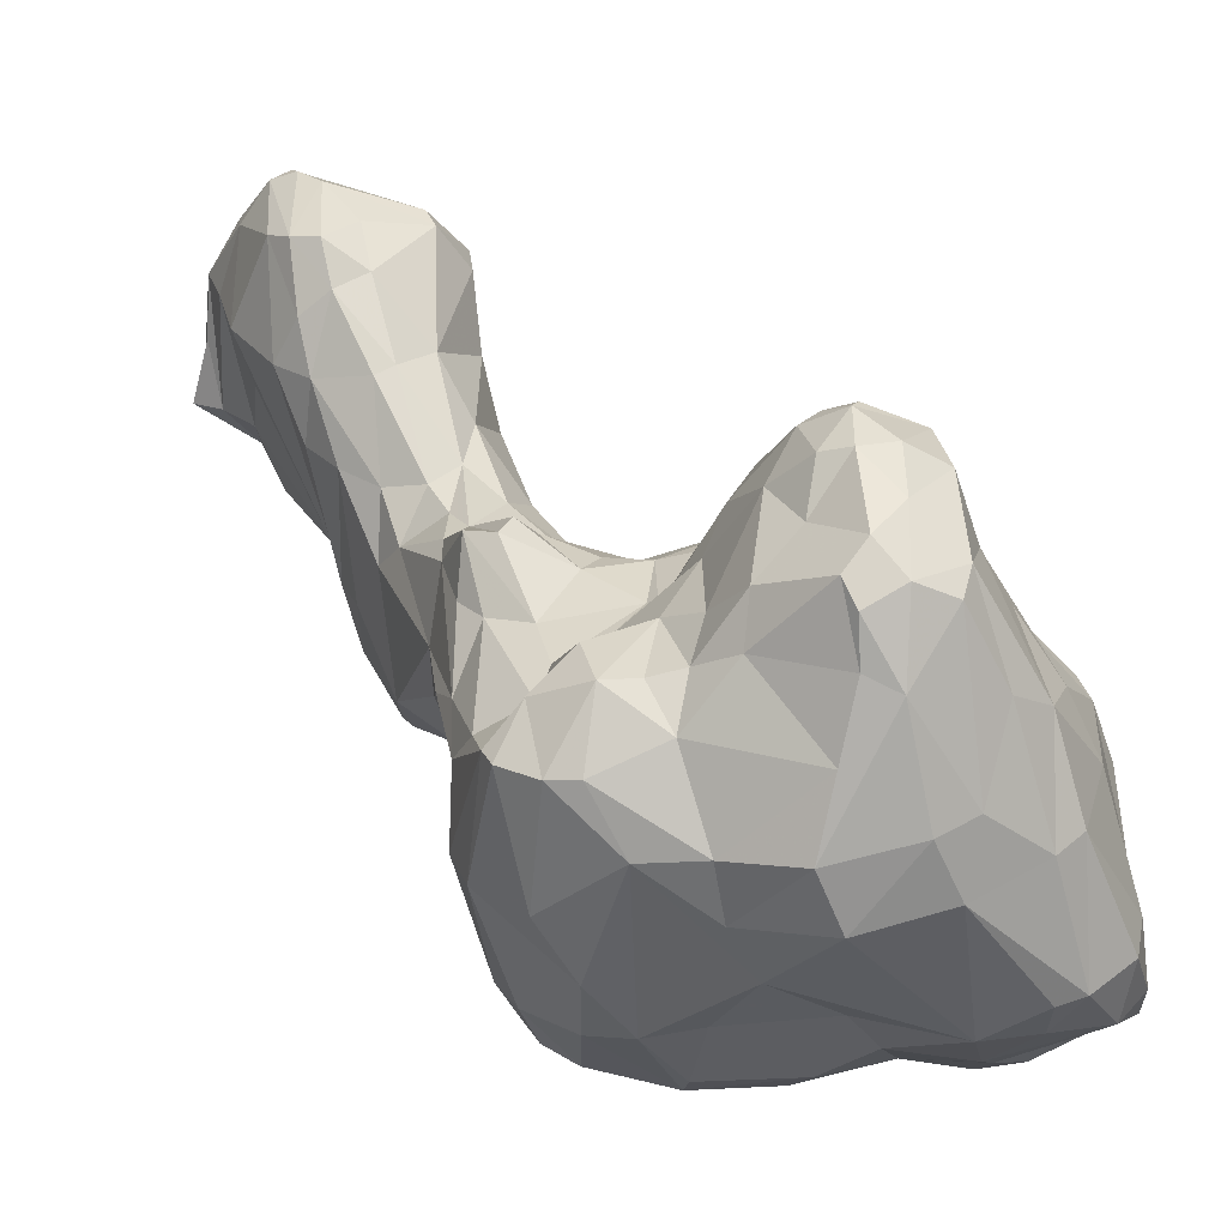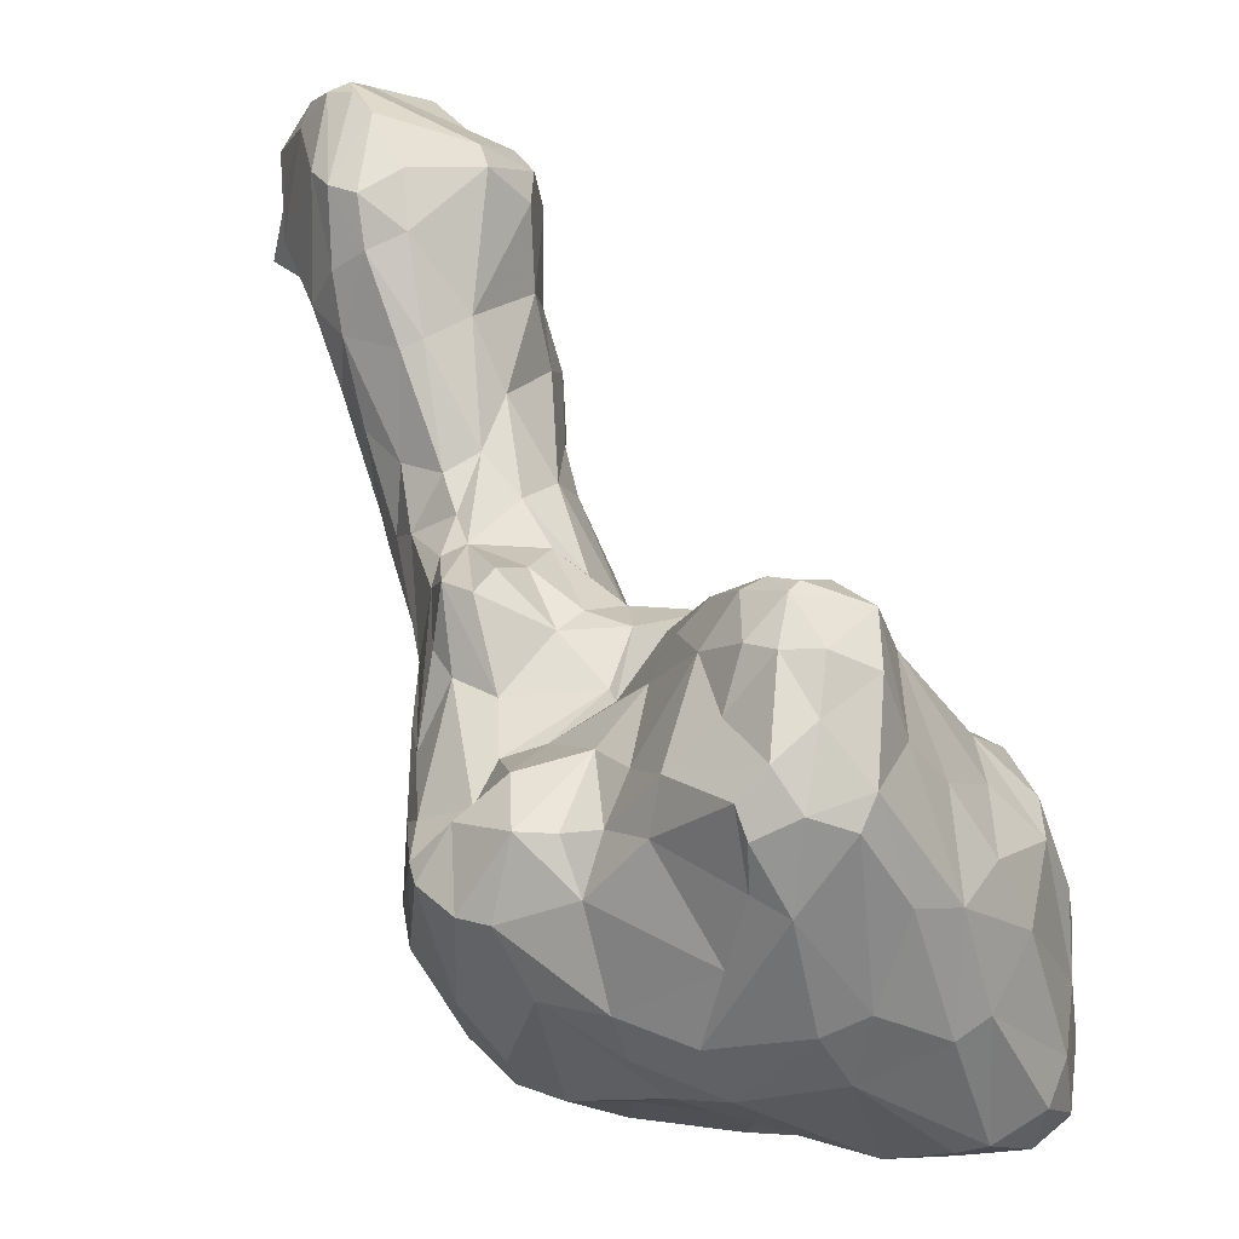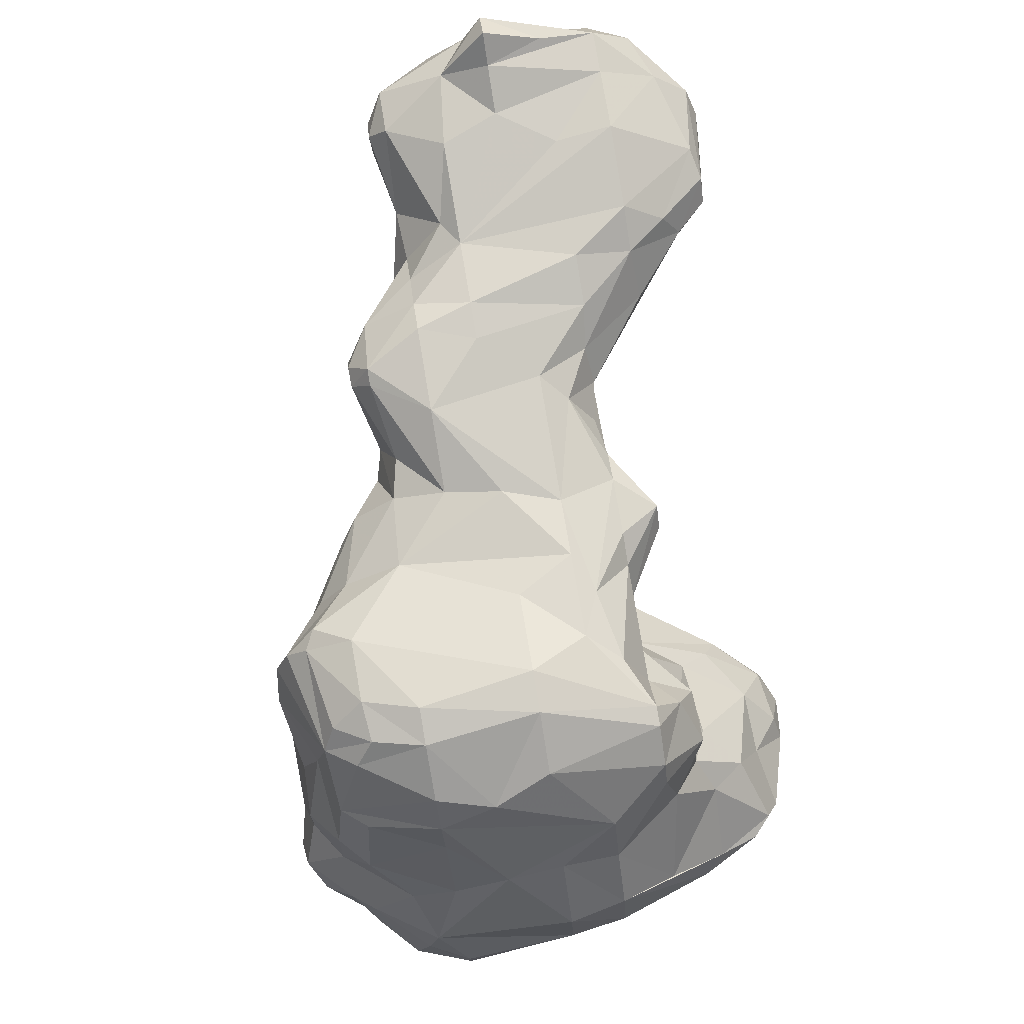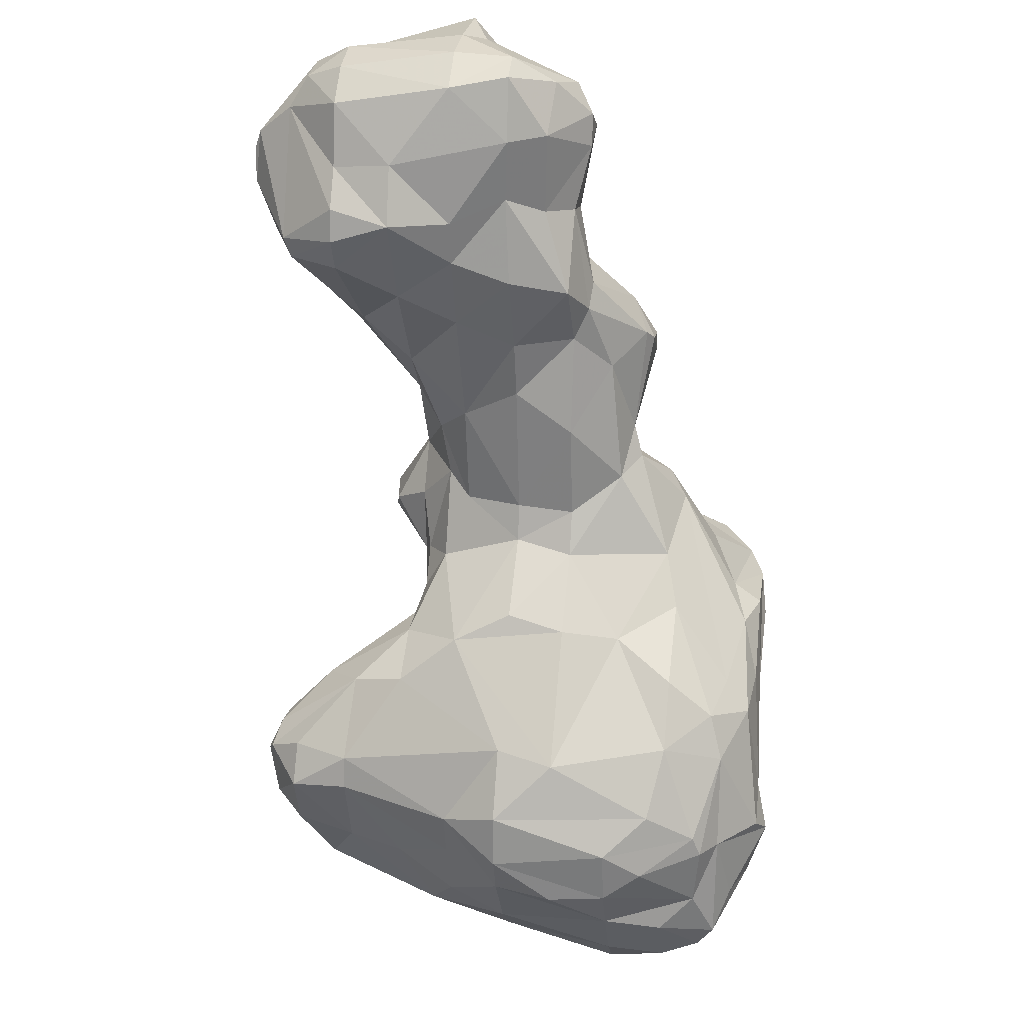
<metadata>
{"format":"obj","ext":"obj","renderer":"f3d","projection":"perspective","resolution":1024,"background":"white","views":[{"elev":16.5,"azim":103.8,"up":"+Y"},{"elev":35.6,"azim":114.8,"up":"+Y"},{"elev":45.0,"azim":62.1,"up":"+Z"},{"elev":-20.6,"azim":-103.5,"up":"+Z"}]}
</metadata>
<code>
v 158 265.5 93.74
v 159.2 269.2 93.15
v 160.2 265 90.13
v 159.4 261.8 94.73
v 159.5 268.8 96.11
v 163 272.4 88.99
v 158.4 265.1 95.64
v 160.1 262.3 90.94
v 164.1 275.1 98.38
v 162.5 265.9 99.33
v 162.9 275.8 96.01
v 161.5 259.7 96.25
v 163.4 264.4 87.63
v 161.4 258.7 93.89
v 162.6 258.5 92.1
v 161.2 267.9 98.62
v 163.2 258 94.11
v 164.9 275.8 89.45
v 164.4 266.3 102.1
v 162.8 276.2 93.08
v 165.3 277.7 96.48
v 166.2 265.6 102.2
v 164.3 261.4 87.61
v 165.6 275.8 86.63
v 164.8 267.9 86.07
v 164.8 272.1 85.32
v 167.4 273.6 100.4
v 166.9 278.6 94.8
v 164.7 258.6 95.36
v 166.9 269.7 100.8
v 164.6 263.1 98.52
v 165.3 259 88.62
v 171.4 259.4 91.5
v 167 267.3 84.34
v 166.8 275.6 84.84
v 167 265.5 99.99
v 166.8 276.8 98.61
v 169.4 257 83.24
v 167 258.1 89.79
v 169 274.9 84.03
v 166.9 263.3 83.21
v 167 259.1 83
v 171 266 81.9
v 170.4 279.7 95.4
v 169.1 256.7 85.13
v 170.2 277.1 97.35
v 170 278.3 86.44
v 169.7 280.2 94.34
v 170.4 270.3 83.13
v 171 257.6 81.54
v 172.1 280.1 91.74
v 169.8 272.9 98.85
v 170 257.4 88.11
v 168.5 261.3 95.77
v 170.9 280.4 93.54
v 168.9 265.1 97.32
v 170.9 277.6 85.55
v 171.6 261.8 80.85
v 172.1 268.2 96
v 173.4 251 83.5
v 172.7 256.4 88.59
v 174.7 260.9 78.6
v 173.8 278.2 88.96
v 176.1 271.6 84.04
v 172.6 251.8 83.43
v 173.5 252.4 86.54
v 176.2 275.9 87.62
v 173.4 271.8 96.89
v 172.9 254.3 80.68
v 176.6 277.8 90.33
v 178 263.8 78.19
v 175 277.4 93.99
v 175 250.3 84.69
v 175.4 255.3 88.77
v 177.1 250.8 86.02
v 173.7 259.9 91.2
v 176.1 250 83.85
v 181 259.1 72.75
v 176.3 277.7 92.24
v 175.2 256.8 76.25
v 177.8 275.2 89.38
v 178.1 252.3 74.49
v 177.4 270.7 93.01
v 177 268 81.62
v 177.3 251.4 78.24
v 180.7 266.6 81.28
v 178 273.6 91.29
v 178.3 266.5 90.95
v 181 250.9 80.72
v 179 270.4 90.29
v 177.6 258.6 89.29
v 177.3 254.7 88.23
v 178.3 250.6 76.38
v 179.7 271 86.5
v 177.9 250.7 85.14
v 179.7 255.6 72.05
v 179.9 248.5 59.85
v 178.9 271.4 85.44
v 180.9 251.9 63.13
v 180.3 248.3 69.7
v 180.6 247.6 65.78
v 179.6 258 87.75
v 180.5 265.9 88.32
v 180.9 255.4 69.19
v 181 256 63.37
v 183.2 262.4 73.93
v 181.1 246.5 74.62
v 181.8 265.4 85.54
v 180.6 248.8 55.08
v 181.4 264.8 78.6
v 180.7 245.2 57.83
v 182.3 249.7 50.49
v 182.4 265.8 82.72
v 181.2 247.5 76.65
v 182.3 256.6 53.8
v 181.8 243.6 60.85
v 182.1 259.6 64.7
v 181.8 253.4 84.89
v 182.3 258.9 70.57
v 182.5 241.7 65.75
v 183 242.2 68.8
v 181.7 244.2 54.99
v 183.4 263.7 75.9
v 184.3 264.9 80.99
v 183.8 260.1 55.18
v 185.5 244.7 75.34
v 183.1 246 49.43
v 185.3 252.5 80.47
v 184 245.3 48.54
v 182.9 249.8 78.98
v 184.2 263.2 63.25
v 185.1 260.1 50.48
v 186.1 263.4 70.41
v 182.4 241.8 58.88
v 185.8 240.3 51.48
v 186.3 264.8 79.32
v 183.7 240.1 67.8
v 183.6 240.7 61.94
v 184.1 252.4 47.96
v 187.4 259.5 47.85
v 182.8 261.3 85.46
v 186.3 239.8 54.47
v 185.3 239.8 62.15
v 187 264.9 75.52
v 187.1 266.5 60.92
v 184.2 243.2 72.95
v 184.8 249.5 46.93
v 184.2 262.8 83.79
v 187.3 244.8 46.06
v 187.2 238.4 68.23
v 188.3 262.9 51.12
v 186.9 238.6 71.13
v 187.8 239.1 73.26
v 187.7 265.8 64.92
v 188.3 264.2 71.76
v 186.8 251.7 45.67
v 190.7 269.8 55.77
v 184.9 243.6 49.57
v 188.2 255.3 45.68
v 188.9 241.4 47.11
v 189.6 269.3 61.45
v 189.7 266.4 76
v 188.8 264.3 68.89
v 187.4 239 51.65
v 187.5 255.8 80.98
v 189.5 258.8 46.71
v 187.3 264.3 80.42
v 189.7 250.7 44.63
v 188.3 241 75.39
v 189.7 242.6 44.35
v 189.3 246.7 44.24
v 191.3 266 78.18
v 189.3 265 66.8
v 189.1 239.4 55.84
v 190.3 264 72.35
v 190.1 239.6 49.14
v 195.9 258.6 77.48
v 189.3 238.6 51.9
v 191.6 266 76.27
v 190 238.8 63.77
v 189.2 263.6 79.96
v 187.5 247.9 77.57
v 191.3 238.4 60.03
v 189.7 259.2 80.51
v 190.7 262.2 49.48
v 192 269.6 53.98
v 192.4 238.9 67.08
v 193 270.6 63
v 194.5 262.3 73.55
v 192.6 273 57.2
v 193.7 273 54.43
v 190.9 242.6 76.03
v 192.6 263.2 68.42
v 194.7 273.8 59.52
v 193.4 258 79.09
v 190.7 238.8 58.01
v 192.8 240.6 50.57
v 194.2 257.2 45.69
v 192.5 262.6 78.17
v 191.2 243.3 43.62
v 194.4 261.1 47.56
v 195.4 273.2 60.56
v 195.2 274.5 57.67
v 189.1 240.1 74.48
v 194.3 269 64.1
v 193.5 263.3 67.59
v 193.5 249.4 43.52
v 194.6 264.9 50.2
v 194.7 239.1 60.57
v 193.9 262.3 76.4
v 194.4 239.5 72.3
v 193.1 245.4 43.12
v 195.3 266.4 65.08
v 196.4 268.2 51.64
v 195.3 244.5 44.31
v 192.4 240.2 55.4
v 197 241.1 72.78
v 194.3 238.8 70.3
v 196.3 248.4 43.44
v 194 253.8 77.8
v 196.9 272 52.86
v 196.2 274.5 57.82
v 198.2 273.4 55.13
v 194.8 241.4 74.44
v 196 238.9 65.66
v 194.7 241.5 50.92
v 198.5 264.3 66.42
v 196.4 262 69.91
v 198.7 255.5 45.96
v 197.9 243.1 55.4
v 197.7 261.3 71.92
v 198.7 261.4 47.69
v 198.5 272.8 59.05
v 197.4 244.5 47.56
v 200.9 263.6 69.68
v 197.5 244.4 75
v 196.5 240.6 58.96
v 200.2 265.3 63.8
v 196.9 240 70.74
v 198.4 256.3 76.76
v 197.6 240.2 64.99
v 198.9 273.2 57.18
v 200.7 271.4 54.4
v 200.4 260.3 71.99
v 198.7 247.2 45.47
v 199.4 246.8 47.01
v 197.4 270.7 61.71
v 199.4 251.8 76.66
v 200.4 254.7 47.16
v 199.9 245.5 56.8
v 201 262.5 49.35
v 201.1 243.7 69.62
v 199.3 243.9 73.28
v 200.2 258.3 75.18
v 201.4 243.9 66.73
v 200.6 270 59.12
v 200.6 244.6 63.4
v 203.5 253.1 50.9
v 203.2 270.3 55.7
v 202.4 267.3 61.29
v 202.6 263.3 64.04
v 203.8 258.8 73.71
v 201.7 251.2 75.11
v 201 268.7 51.37
v 202.6 267.4 51.53
v 203.9 262.8 68.13
v 203 248.1 60.35
v 203.1 247.1 69.12
v 203.8 268.4 53.73
v 199 244.5 50.74
v 203.1 257.5 50.25
v 203.6 264.4 61.32
v 204.5 268.7 56.79
v 204.8 258.5 72.89
v 203.1 262.8 66.06
v 203.9 250.7 71.39
v 205.2 267.3 55.83
v 205.8 260 56.5
v 202.9 261.3 71.82
v 205.5 251.8 56.03
v 204.6 260.5 64.19
v 205 263.4 53.64
v 204.8 256.7 52.26
v 205.3 264.4 55.69
v 206 258.4 70.16
v 204.7 251.5 61.76
v 205.9 255.2 62.14
v 206 258.6 68.22
v 206 254.7 66.05
v 206.5 255.5 57.35
g foo
f 111 122 134
f 116 111 134
f 122 158 135
f 134 122 135
f 116 134 120
f 120 134 138
f 137 120 138
f 121 120 137
f 134 135 142
f 138 134 142
f 170 160 158
f 164 158 160
f 135 158 164
f 142 135 164
f 143 138 142
f 137 138 143
f 196 142 174
f 143 142 196
f 152 137 143
f 121 137 152
f 178 142 164
f 174 142 178
f 180 143 196
f 150 143 180
f 152 143 150
f 153 121 152
f 176 160 170
f 164 160 176
f 178 164 176
f 180 196 183
f 197 176 170
f 178 176 197
f 216 178 197
f 174 178 216
f 196 174 216
f 218 153 152
f 187 180 183
f 152 150 218
f 150 180 187
f 218 150 187
f 204 153 218
f 216 209 196
f 183 196 209
f 209 187 183
f 97 109 111
f 122 109 127
f 109 112 127
f 111 109 122
f 101 97 111
f 116 101 111
f 100 101 116
f 127 147 129
f 122 127 129
f 107 100 116
f 147 149 129
f 122 129 158
f 107 116 120
f 107 120 121
f 126 114 146
f 114 107 146
f 158 129 149
f 146 107 121
f 149 171 170
f 158 149 170
f 153 146 121
f 212 200 171
f 170 171 200
f 169 126 153
f 126 146 153
f 215 170 200
f 215 200 212
f 197 170 215
f 169 153 204
f 226 197 215
f 192 169 204
f 226 215 234
f 216 197 226
f 218 211 204
f 192 204 224
f 216 226 230
f 237 216 230
f 209 216 237
f 218 187 225
f 225 187 209
f 224 204 211
f 225 209 237
f 217 211 218
f 224 211 217
f 237 241 225
f 218 225 239
f 217 218 239
f 66 65 60
f 65 85 60
f 66 60 73
f 73 60 77
f 66 73 75
f 77 60 85
f 75 73 77
f 99 109 97
f 85 82 93
f 82 104 100
f 82 100 93
f 130 85 93
f 89 77 85
f 95 77 89
f 95 75 77
f 112 139 127
f 99 97 101
f 101 100 99
f 100 104 99
f 139 156 147
f 139 147 127
f 93 100 107
f 130 93 114
f 114 93 107
f 147 156 149
f 168 149 156
f 126 130 114
f 130 126 182
f 168 171 149
f 171 168 212
f 168 207 212
f 182 126 169
f 219 212 207
f 212 219 215
f 169 192 182
f 245 215 219
f 234 215 245
f 245 246 234
f 270 234 246
f 226 234 270
f 230 226 270
f 192 224 236
f 250 230 270
f 250 237 230
f 257 237 250
f 257 241 237
f 224 217 253
f 224 253 236
f 255 241 257
f 252 225 255
f 225 241 255
f 239 225 252
f 253 239 252
f 253 217 239
f 12 4 14
f 17 14 15
f 29 12 17
f 12 14 17
f 17 15 39
f 15 32 39
f 29 17 39
f 45 32 38
f 32 42 38
f 39 32 45
f 29 39 33
f 42 50 38
f 39 45 53
f 65 45 38
f 38 50 69
f 65 38 69
f 50 80 69
f 66 45 65
f 53 45 66
f 53 66 61
f 74 61 66
f 69 80 82
f 65 69 85
f 80 96 82
f 74 66 75
f 74 75 92
f 69 82 85
f 132 112 115
f 115 112 109
f 109 99 115
f 105 115 99
f 105 99 104
f 96 104 82
f 140 139 132
f 132 139 112
f 89 85 130
f 118 92 75
f 156 139 140
f 118 75 95
f 159 156 140
f 128 95 89
f 118 95 128
f 156 159 168
f 128 89 130
f 128 130 182
f 128 182 165
f 207 229 219
f 192 220 182
f 245 219 229
f 258 246 245
f 236 248 192
f 270 246 258
f 280 270 258
f 270 267 250
f 257 250 267
f 253 263 236
f 257 267 255
f 268 252 255
f 252 268 253
f 268 263 253
f 1 3 8
f 4 1 8
f 7 1 4
f 3 13 8
f 14 8 15
f 4 8 14
f 15 8 23
f 12 7 4
f 10 7 12
f 8 13 23
f 10 12 31
f 13 42 23
f 15 23 32
f 31 12 29
f 41 42 13
f 23 42 32
f 54 31 29
f 41 58 42
f 42 58 50
f 33 39 53
f 54 29 33
f 50 58 62
f 33 53 61
f 76 33 61
f 54 33 76
f 62 80 50
f 62 78 80
f 61 74 76
f 91 76 74
f 78 96 80
f 74 92 91
f 125 132 115
f 131 125 115
f 105 131 115
f 117 131 105
f 104 117 105
f 119 117 104
f 119 104 96
f 78 119 96
f 92 102 91
f 102 92 118
f 159 140 166
f 118 128 165
f 168 159 166
f 166 198 168
f 168 198 207
f 195 165 182
f 198 229 207
f 182 220 195
f 229 249 245
f 192 248 220
f 258 245 249
f 236 263 248
f 267 270 280
f 280 286 267
f 267 286 289
f 267 289 255
f 268 255 289
f 268 276 263
f 289 276 268
f 6 3 2
f 2 3 1
f 1 7 2
f 7 5 2
f 5 7 16
f 16 7 10
f 3 25 13
f 19 16 10
f 34 13 25
f 19 10 31
f 34 41 13
f 22 19 31
f 34 43 41
f 22 31 36
f 31 54 56
f 56 36 31
f 41 43 58
f 43 71 58
f 71 62 58
f 76 56 54
f 78 62 71
f 106 78 71
f 131 117 119
f 119 78 106
f 140 132 151
f 125 151 132
f 133 131 119
f 106 133 119
f 185 166 151
f 166 140 151
f 141 102 118
f 118 184 141
f 118 165 184
f 185 201 166
f 201 198 166
f 184 165 195
f 232 198 201
f 232 229 198
f 232 249 229
f 240 195 220
f 248 240 220
f 271 258 249
f 283 258 271
f 248 263 262
f 283 280 258
f 280 283 290
f 262 263 274
f 276 274 263
f 280 290 286
f 290 287 286
f 286 287 289
f 5 16 9
f 6 26 25
f 6 25 3
f 49 34 26
f 25 26 34
f 16 19 27
f 30 27 19
f 19 22 30
f 49 43 34
f 22 36 30
f 56 59 52
f 52 36 56
f 71 43 84
f 49 84 43
f 59 56 76
f 76 91 88
f 86 110 84
f 110 71 84
f 91 103 88
f 106 71 110
f 108 103 141
f 102 141 103
f 91 102 103
f 123 106 110
f 136 123 110
f 124 136 86
f 136 110 86
f 113 124 86
f 157 151 125
f 145 125 131
f 145 157 125
f 154 145 131
f 154 131 133
f 133 106 123
f 144 123 136
f 148 113 108
f 141 148 108
f 148 124 113
f 163 154 133
f 155 163 133
f 155 133 123
f 144 155 123
f 173 154 163
f 148 167 124
f 167 136 124
f 175 163 155
f 175 155 144
f 181 167 148
f 184 181 148
f 141 184 148
f 206 173 163
f 208 201 185
f 193 163 175
f 193 206 163
f 189 193 175
f 177 181 184
f 181 177 199
f 208 232 201
f 228 206 193
f 195 177 184
f 231 193 189
f 231 189 210
f 228 193 231
f 177 210 199
f 251 249 232
f 177 195 240
f 244 231 210
f 254 244 210
f 254 210 177
f 271 249 251
f 240 254 177
f 282 283 271
f 262 244 254
f 262 254 240
f 248 262 240
f 290 283 282
f 284 290 282
f 290 284 278
f 287 290 278
f 287 278 281
f 288 287 281
f 289 287 288
f 285 274 276
f 285 289 288
f 285 276 289
f 20 6 2
f 11 20 2
f 5 11 2
f 18 6 20
f 11 5 9
f 6 18 26
f 18 24 26
f 24 35 26
f 35 40 26
f 27 9 16
f 49 26 40
f 27 36 52
f 30 36 27
f 64 49 40
f 59 68 52
f 84 49 64
f 76 68 59
f 76 83 68
f 86 84 64
f 88 83 76
f 98 86 64
f 90 83 88
f 113 86 98
f 113 98 94
f 90 108 94
f 88 103 90
f 108 113 94
f 103 108 90
f 161 157 145
f 161 145 154
f 185 151 186
f 186 151 157
f 188 161 154
f 173 188 154
f 136 162 144
f 186 208 185
f 175 144 162
f 208 186 214
f 206 188 173
f 179 175 162
f 172 179 136
f 179 162 136
f 172 136 167
f 172 167 181
f 206 205 188
f 213 205 206
f 189 175 179
f 181 199 172
f 214 232 208
f 228 213 206
f 210 189 172
f 189 179 172
f 199 210 172
f 227 238 213
f 227 213 228
f 264 232 214
f 251 232 264
f 235 227 228
f 265 251 264
f 231 235 228
f 261 238 227
f 238 261 260
f 275 261 227
f 235 231 244
f 271 251 265
f 282 271 265
f 272 260 261
f 266 275 227
f 266 227 235
f 279 266 235
f 279 235 244
f 278 284 272
f 281 278 272
f 281 272 261
f 275 281 261
f 244 262 279
f 266 281 275
f 285 266 279
f 288 281 266
f 288 266 285
f 274 285 279
f 262 274 279
f 21 28 20
f 21 20 11
f 11 9 21
f 28 24 18
f 28 18 20
f 37 21 9
f 47 35 24
f 47 24 28
f 37 28 21
f 37 9 27
f 57 40 35
f 57 35 47
f 37 27 46
f 27 52 46
f 64 40 57
f 67 64 57
f 67 57 63
f 46 68 72
f 68 46 52
f 98 64 67
f 68 83 72
f 81 98 67
f 83 87 72
f 94 98 81
f 90 94 81
f 90 81 87
f 83 90 87
f 191 186 157
f 191 157 190
f 190 157 161
f 188 194 161
f 194 188 202
f 186 191 214
f 191 221 214
f 205 202 188
f 247 202 205
f 213 247 205
f 264 214 221
f 264 221 243
f 213 238 247
f 260 247 238
f 269 265 264
f 260 256 247
f 282 265 269
f 282 269 277
f 272 273 260
f 277 284 282
f 284 277 273
f 272 284 273
f 48 28 37
f 47 28 48
f 44 48 37
f 51 57 47
f 51 47 48
f 55 51 48
f 55 48 44
f 46 44 37
f 63 57 51
f 79 51 55
f 44 79 55
f 46 72 44
f 70 63 51
f 79 70 51
f 72 79 44
f 67 63 70
f 81 67 70
f 79 81 70
f 72 87 79
f 87 81 79
f 191 190 203
f 203 190 161
f 203 161 194
f 223 221 191
f 222 191 203
f 222 203 194
f 202 222 194
f 223 191 222
f 242 223 222
f 233 242 222
f 233 222 202
f 247 233 202
f 243 221 223
f 242 243 223
f 256 242 233
f 233 247 256
f 259 243 242
f 259 242 256
f 269 264 243
f 269 243 259
f 260 259 256
f 273 259 260
f 259 277 269
f 273 277 259
g

</code>
